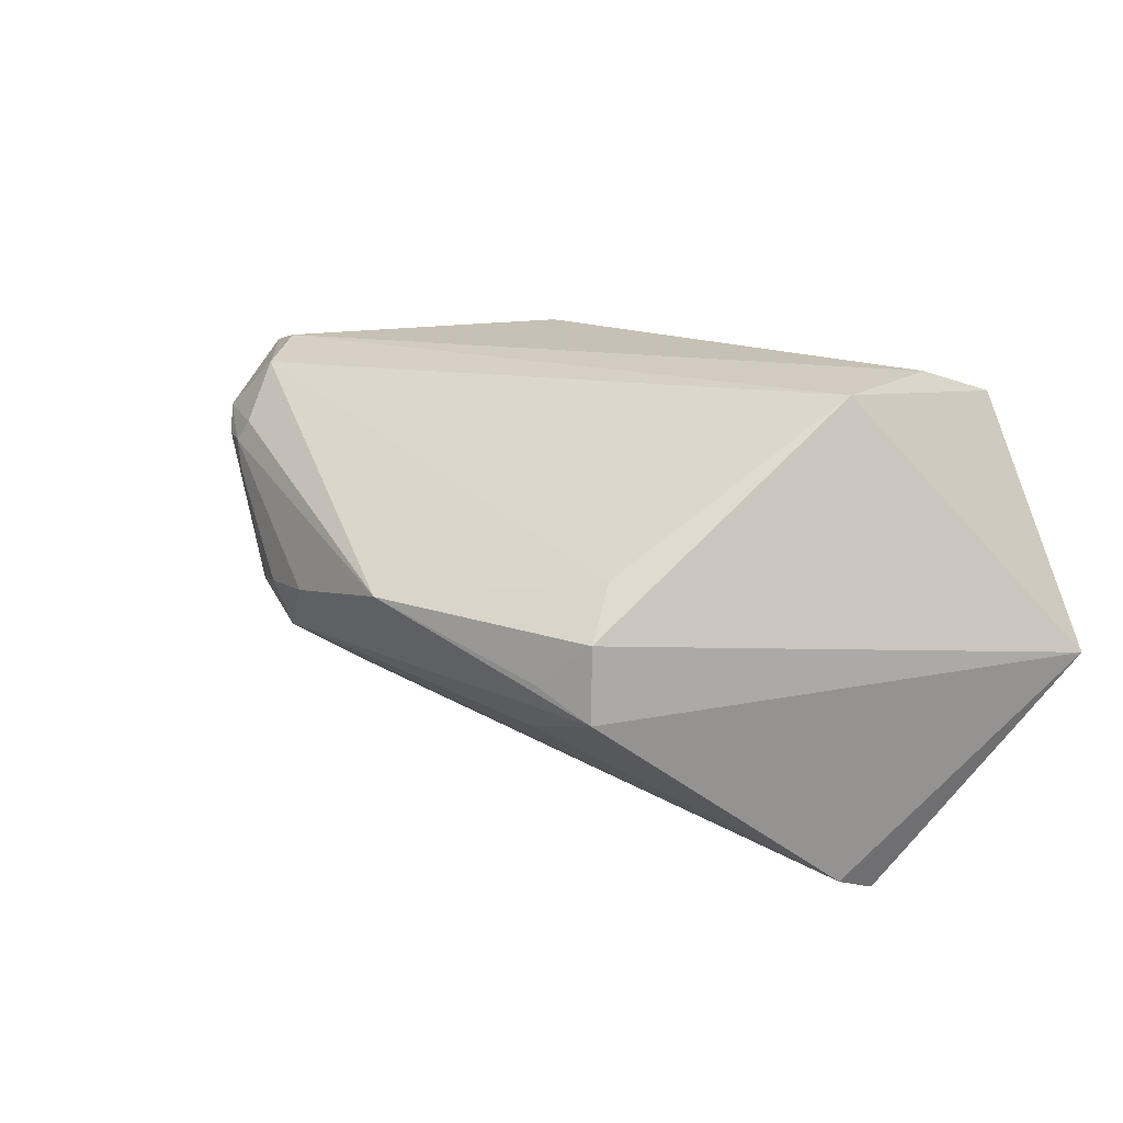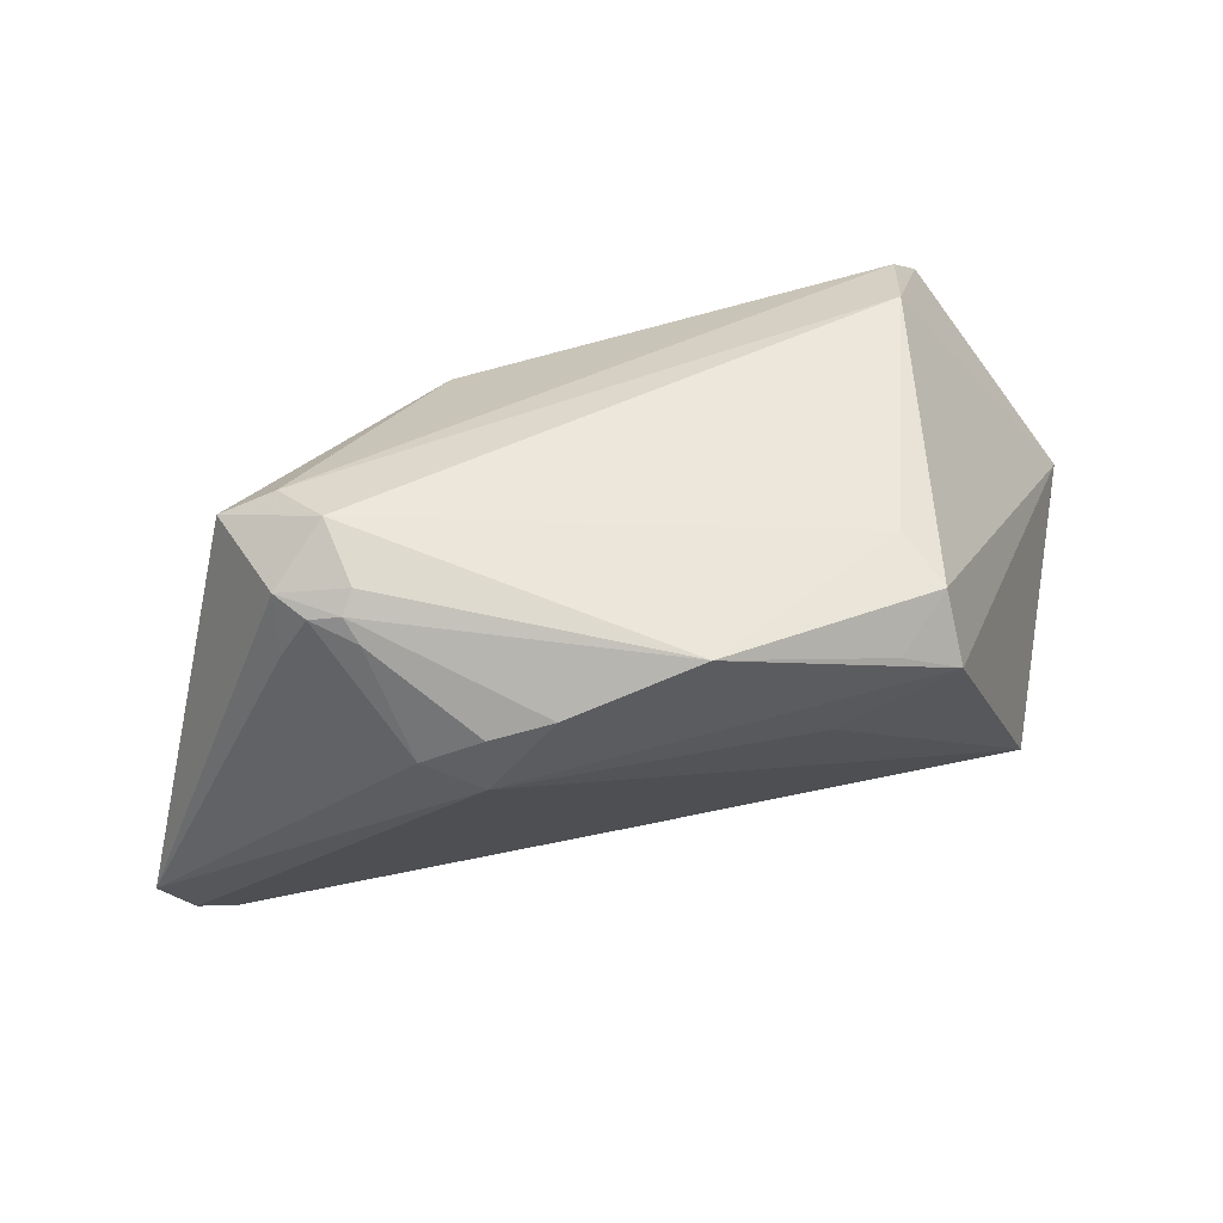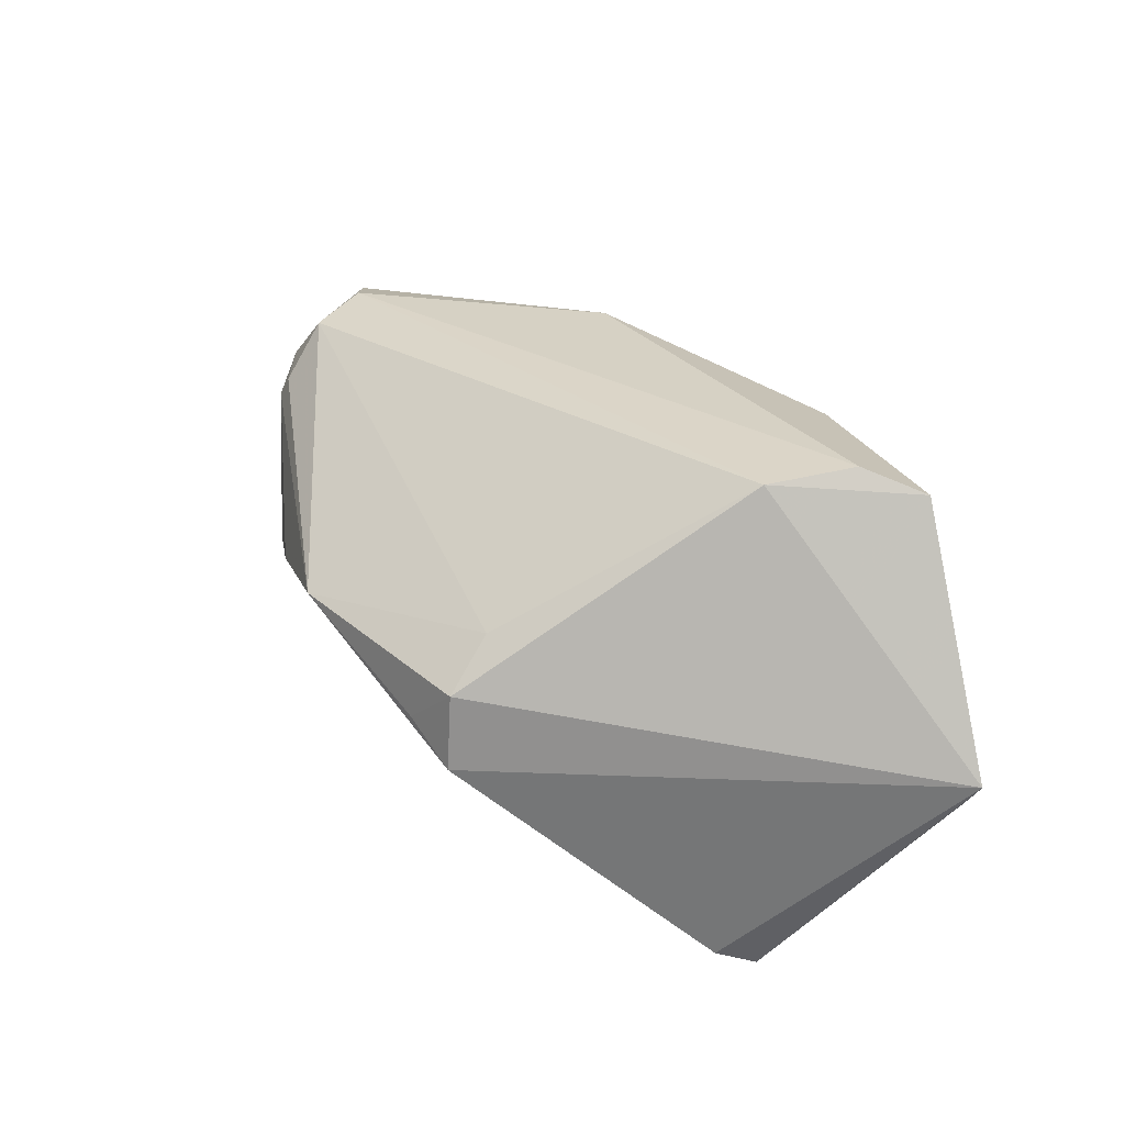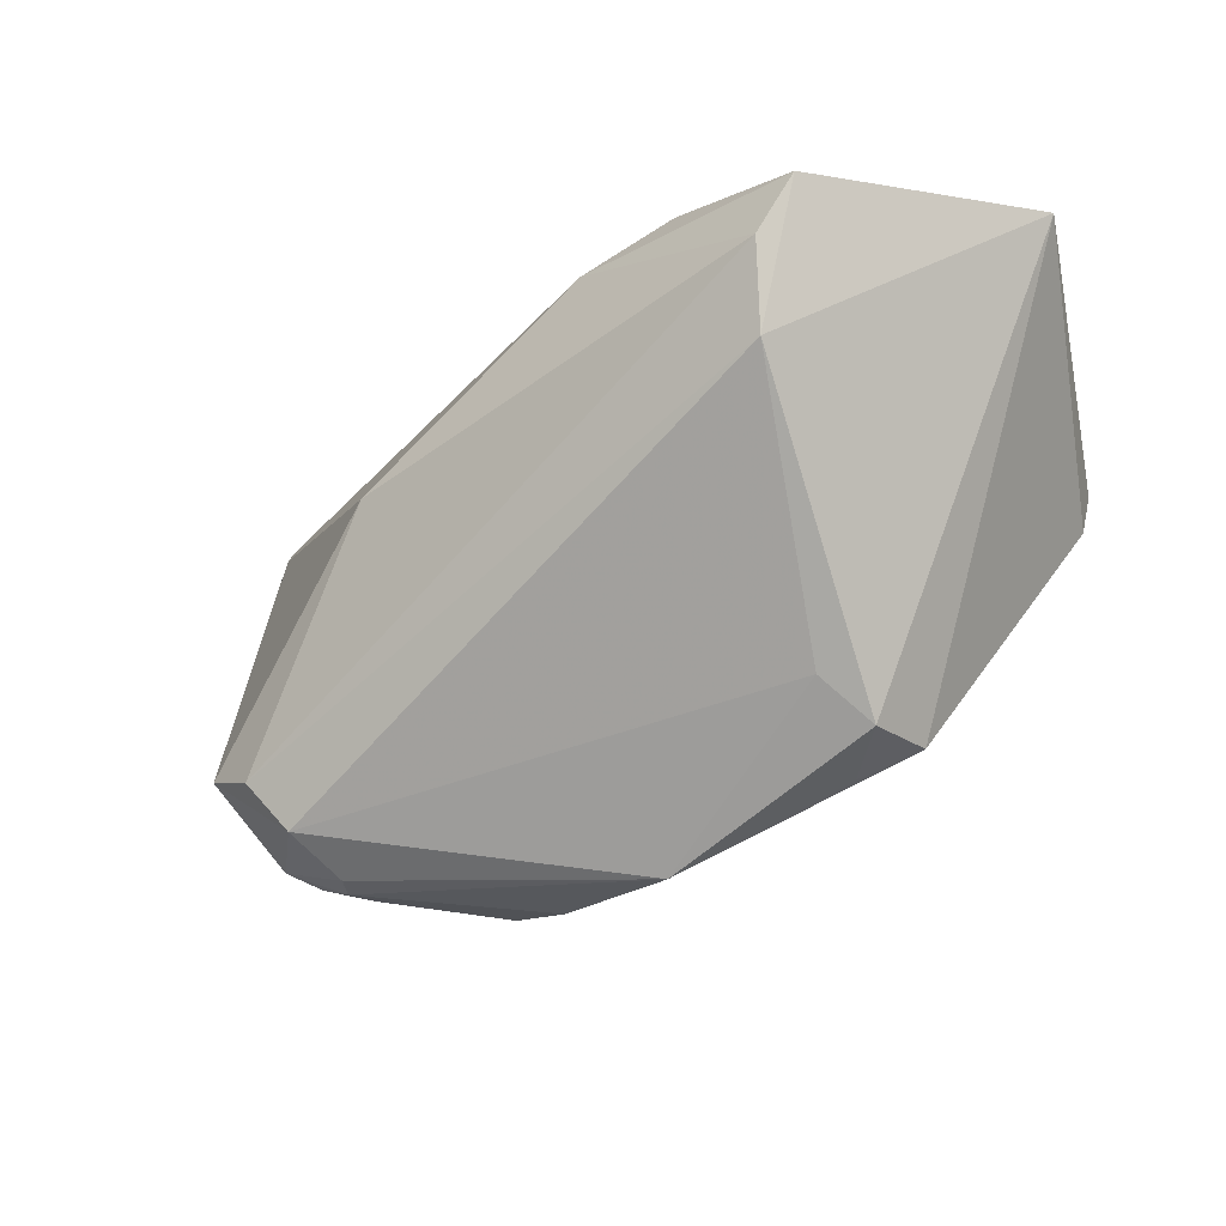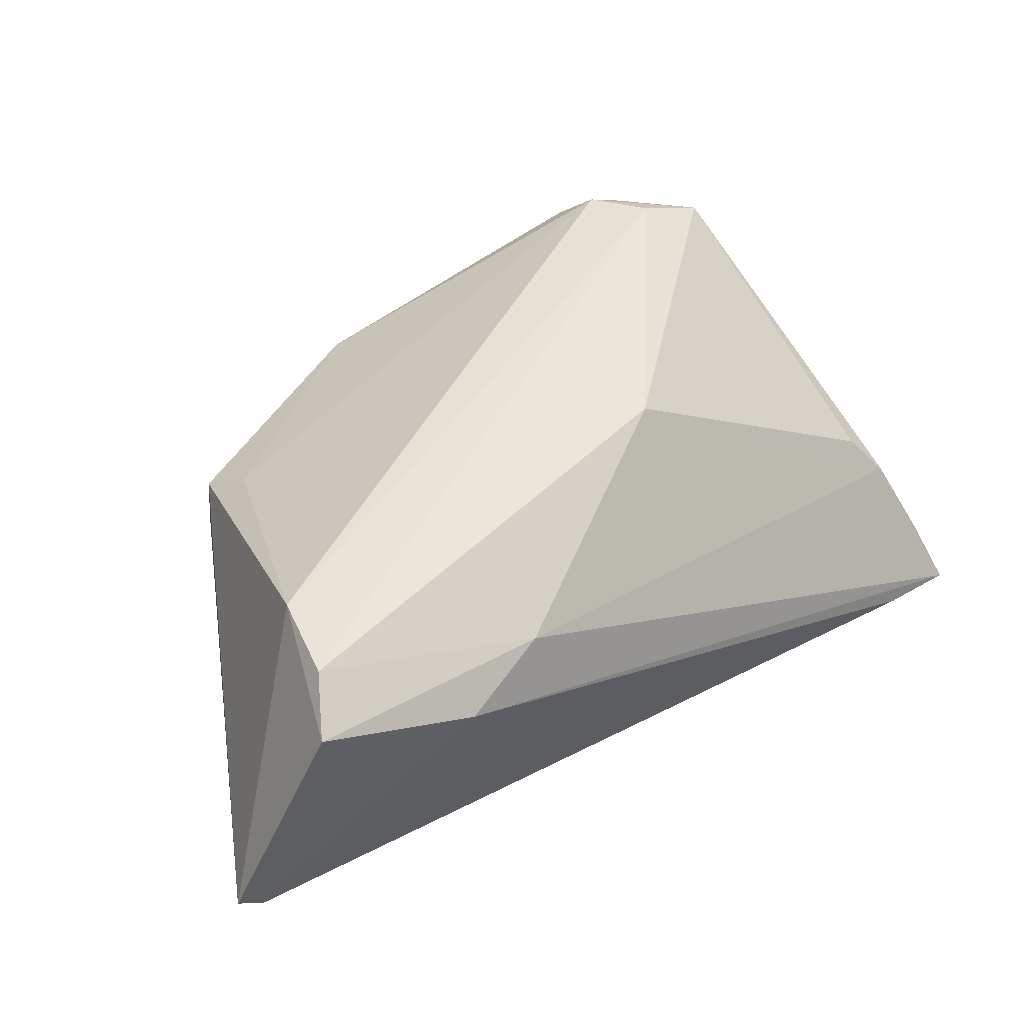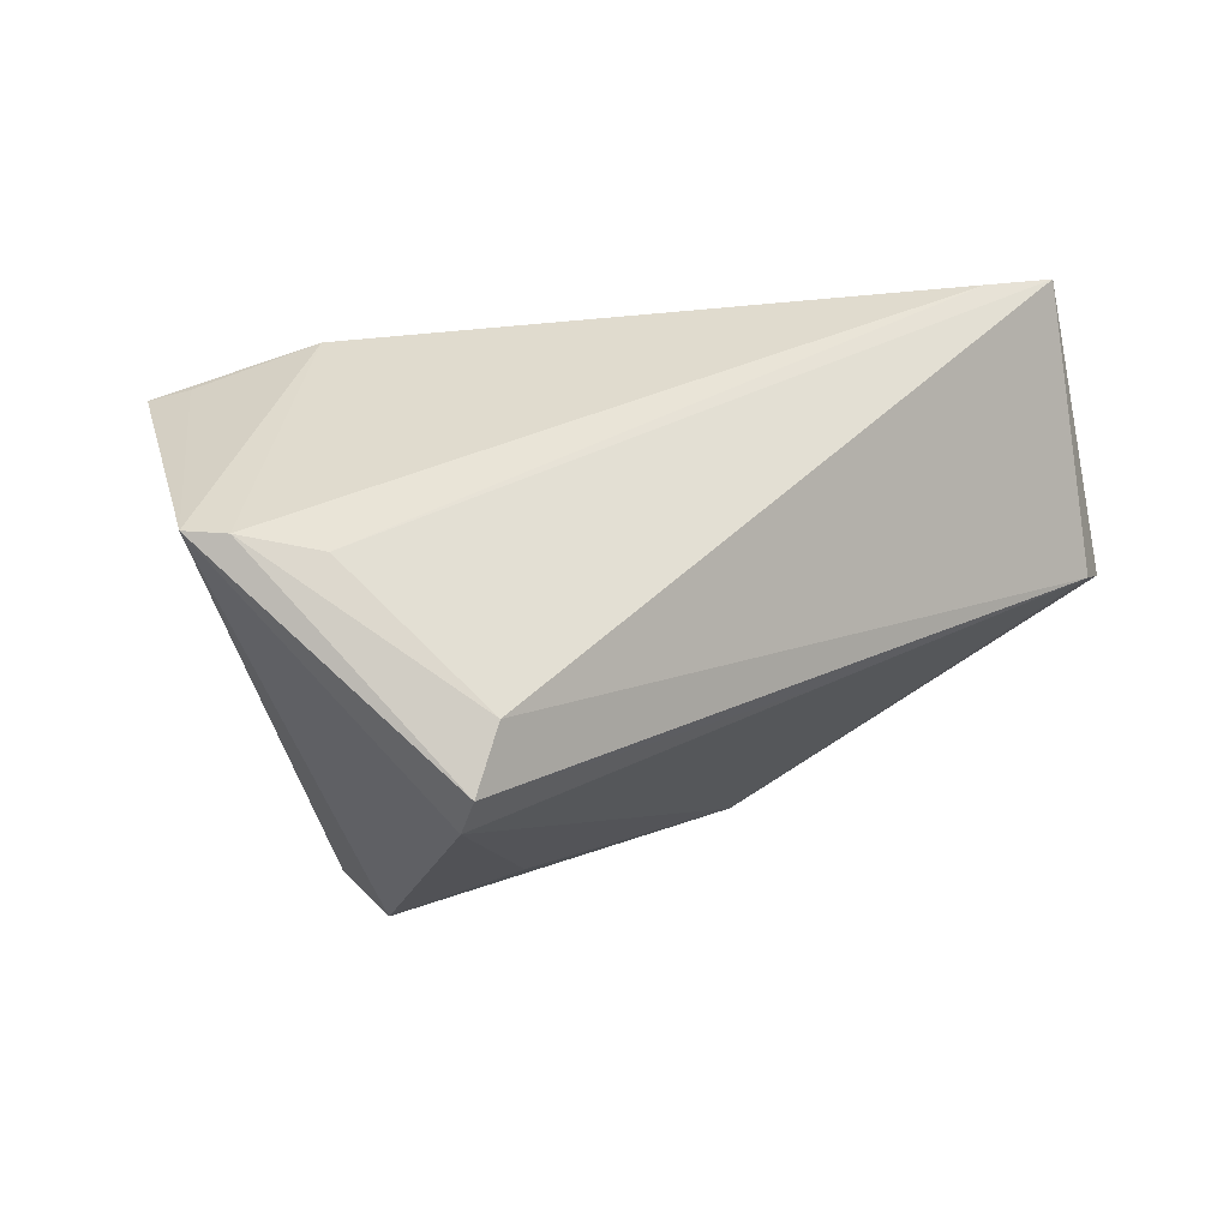
<metadata>
{"format":"obj","ext":"obj","renderer":"f3d","projection":"perspective","resolution":1024,"background":"white","views":[{"elev":20.0,"azim":56.3,"up":"+Z"},{"elev":-69.3,"azim":8.0,"up":"+Y"},{"elev":29.2,"azim":78.1,"up":"+Z"},{"elev":-18.1,"azim":34.9,"up":"+Y"},{"elev":59.3,"azim":152.7,"up":"+Z"},{"elev":32.6,"azim":136.7,"up":"+Y"}]}
</metadata>
<code>
v -0.04908 -0.002413 -0.0299
v -0.04561 0.03116 -0.01353
v -0.01468 0.0086 0.0274
v -0.0329 -0.02836 0.01053
v -0.04974 0.01741 -0.0002331
v 0.04608 0.01347 -0.0299
v -0.03842 -0.01942 0.02375
v -0.02385 -0.03136 0.01789
v 0.04126 0.03184 0.0272
v -0.04619 0.01409 0.004737
v 0.03817 0.02464 0.0299
v -0.01285 -0.03427 0.0005812
v -0.01378 -0.03144 -0.006074
v -0.02051 -0.03171 -0.001941
v 0.03769 0.01418 0.02852
v 0.0374 0.03269 0.02481
v 0.0307 -0.02406 -0.0004179
v 0.0566 0.03455 -0.001006
v 0.02289 0.03455 0.0212
v 0.01112 -0.0333 0.00579
v 0.05345 0.03455 -0.00469
v 0.03649 -0.02035 0.005336
v 0.02286 -0.01879 -0.009843
v -0.02391 -0.03268 0.01212
v -0.03235 -0.02949 0.01778
v -0.005229 -0.03455 0.001739
v -0.03139 -0.02087 0.02597
v -0.0566 -0.008471 -0.02349
v -0.05331 0.02378 -0.009816
v 0.04091 0.01932 -0.02788
v -0.02522 -0.03233 0.01527
v 0.03731 -0.02097 -0.003761
v -0.002778 0.003037 -0.02901
v -0.02903 -0.03137 0.01509
v -0.05336 -0.004652 -0.02826
v 0.0461 0.008394 -0.0277
v -0.02618 -0.02677 0.02438
v 0.03266 -0.0155 0.01063
v -0.05506 0.02974 -0.01607
v 0.04633 0.03203 -0.01022
v 0.01209 0.02959 0.02357
f 2 39 19
f 18 32 36
f 36 6 18
f 22 32 18
f 30 1 39
f 6 1 30
f 29 39 28
f 28 5 29
f 29 5 39
f 19 39 41
f 39 5 41
f 5 3 41
f 41 9 19
f 28 39 35
f 39 1 35
f 6 36 33
f 33 1 6
f 32 20 26
f 37 25 8
f 8 20 37
f 18 19 16
f 16 9 18
f 19 9 16
f 18 9 15
f 15 22 18
f 17 20 32
f 32 22 17
f 17 22 20
f 39 2 40
f 40 30 39
f 1 33 13
f 13 33 36
f 13 35 1
f 13 26 12
f 12 14 13
f 32 26 13
f 28 35 13
f 13 14 28
f 4 25 28
f 28 14 4
f 7 5 28
f 28 25 7
f 7 25 37
f 24 14 12
f 38 15 37
f 22 15 38
f 37 20 38
f 20 22 38
f 37 15 27
f 27 7 37
f 3 7 27
f 21 40 2
f 21 19 18
f 21 2 19
f 18 6 21
f 30 40 21
f 6 30 21
f 23 36 32
f 32 13 23
f 23 13 36
f 10 3 5
f 5 7 10
f 10 7 3
f 31 8 25
f 20 8 31
f 31 26 20
f 12 26 31
f 31 24 12
f 3 27 11
f 11 27 15
f 11 15 9
f 9 41 11
f 11 41 3
f 34 31 25
f 24 31 34
f 25 4 34
f 34 4 14
f 14 24 34

</code>
